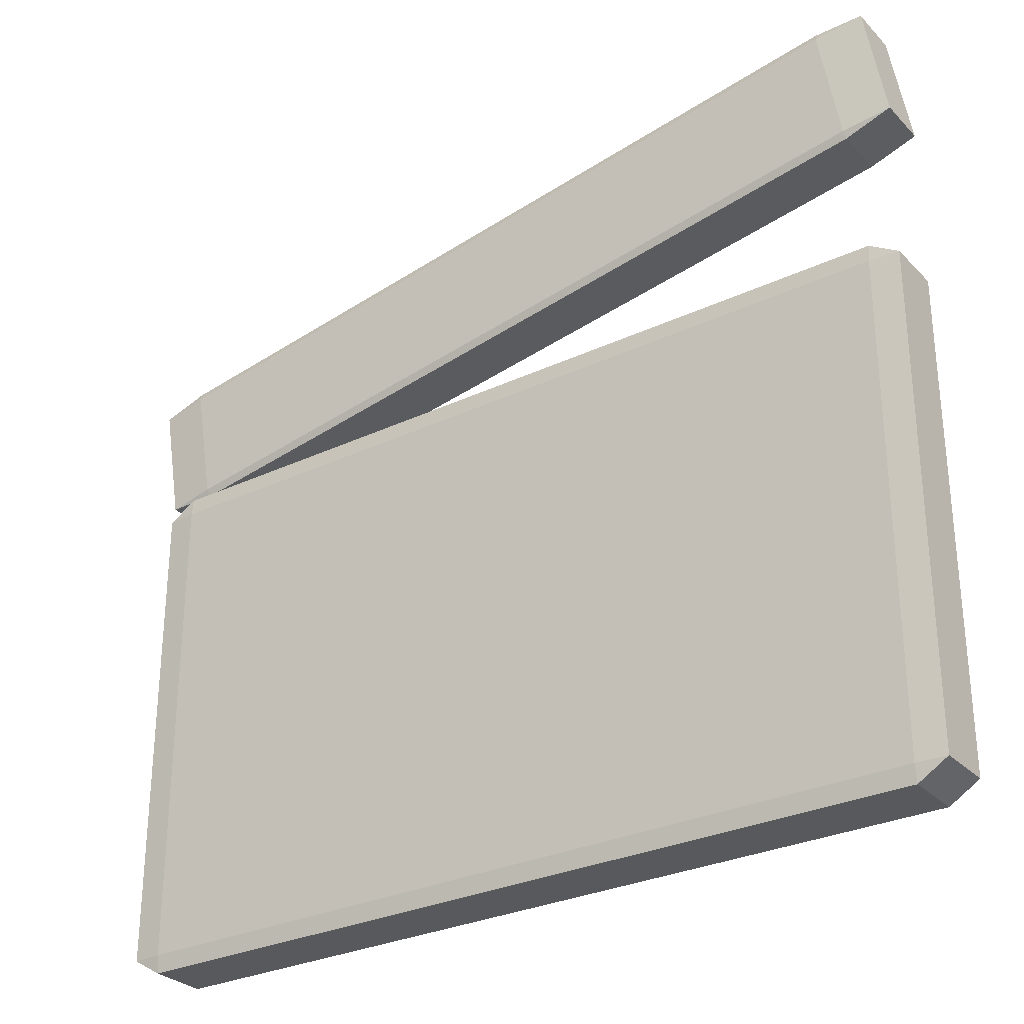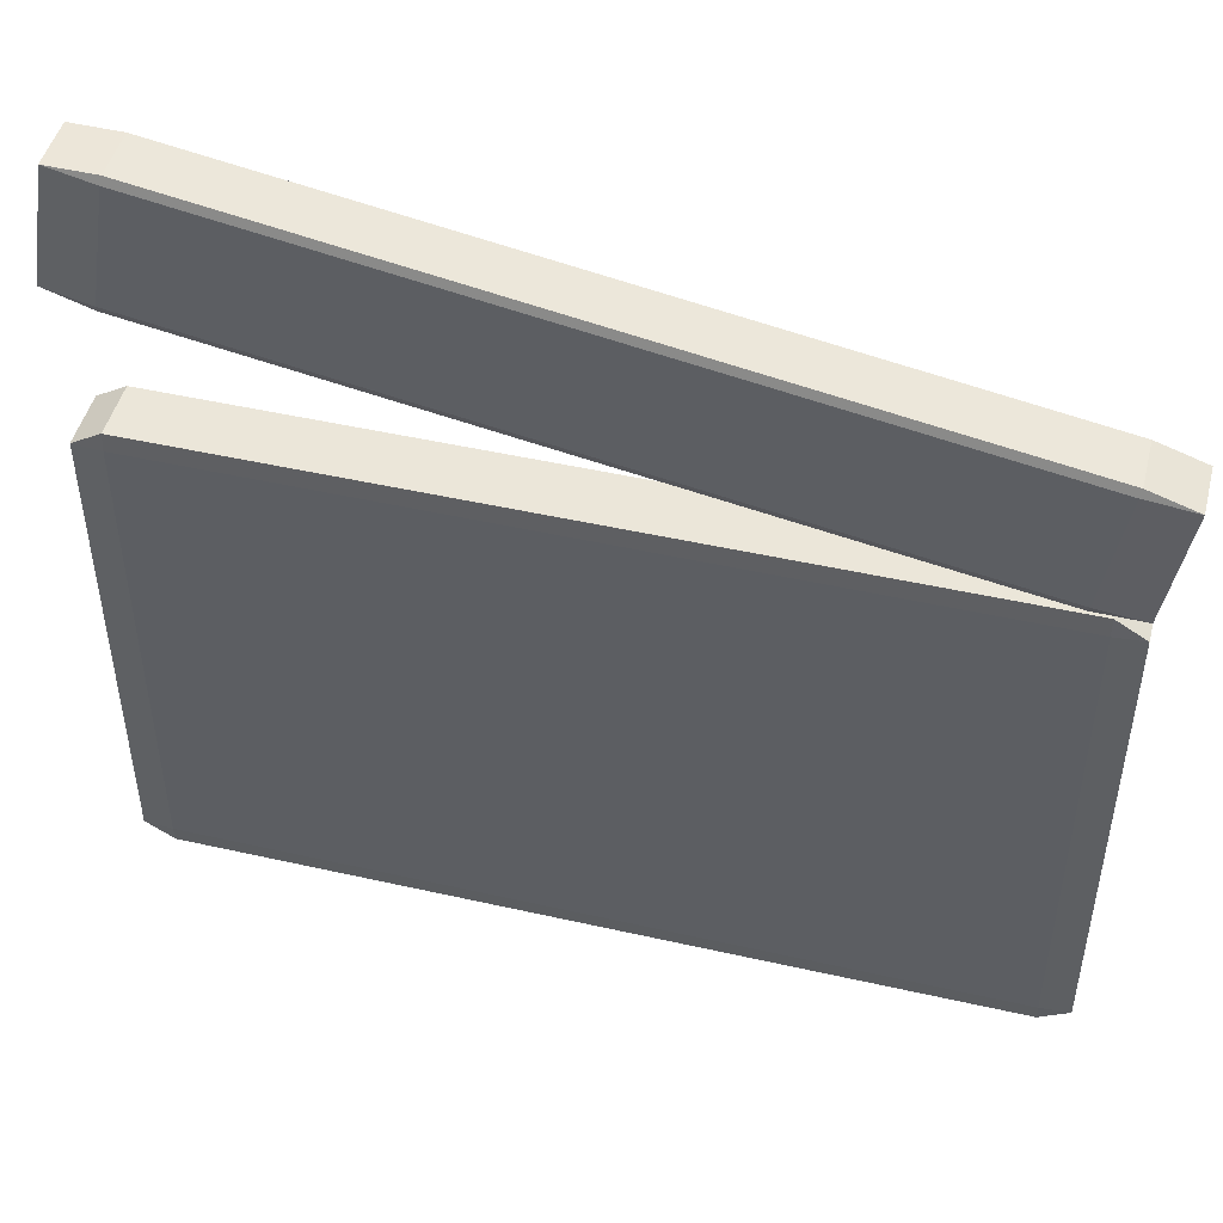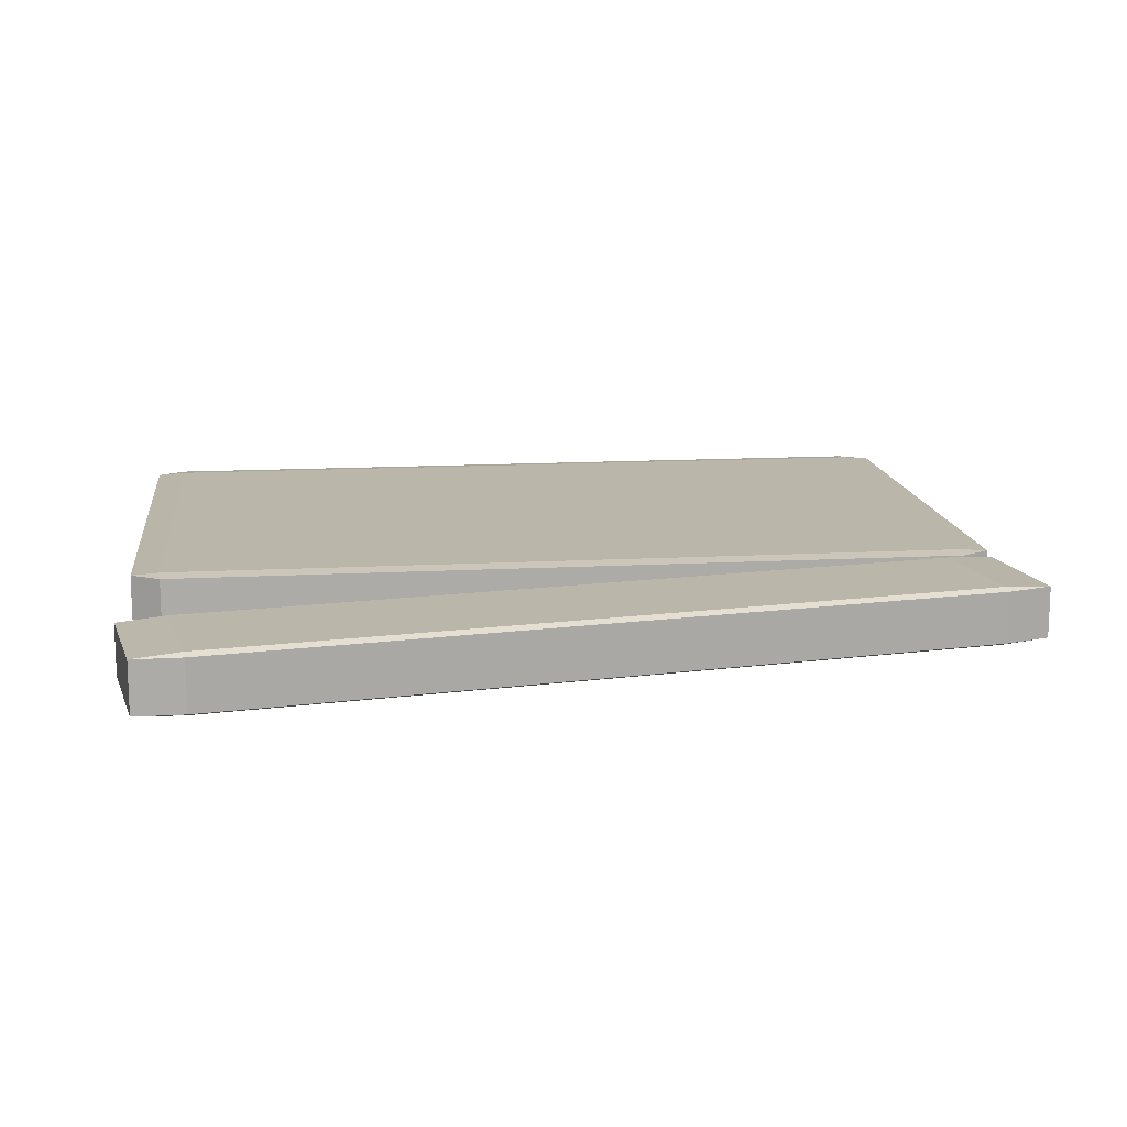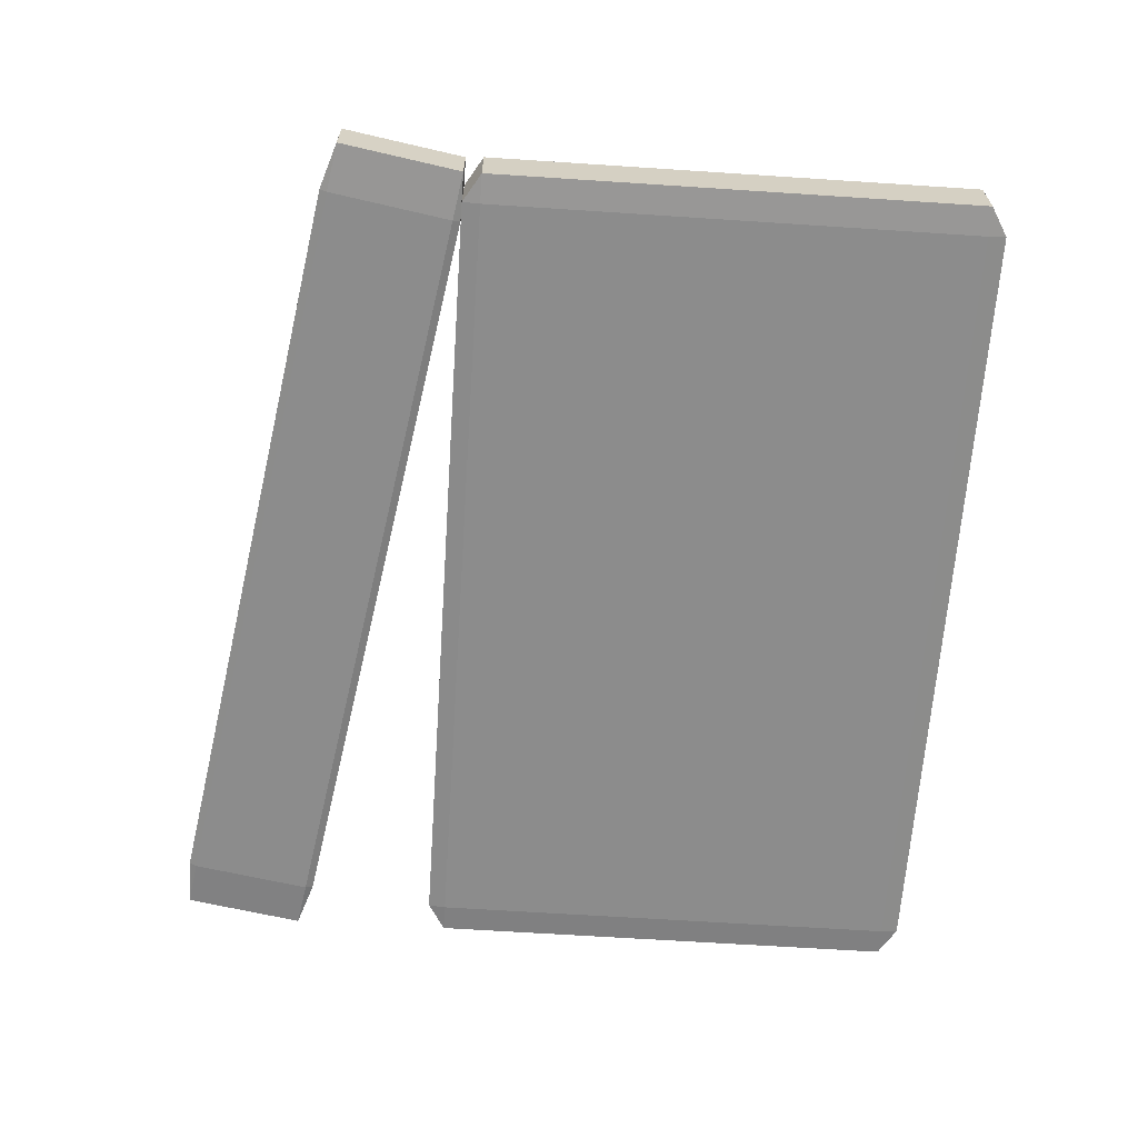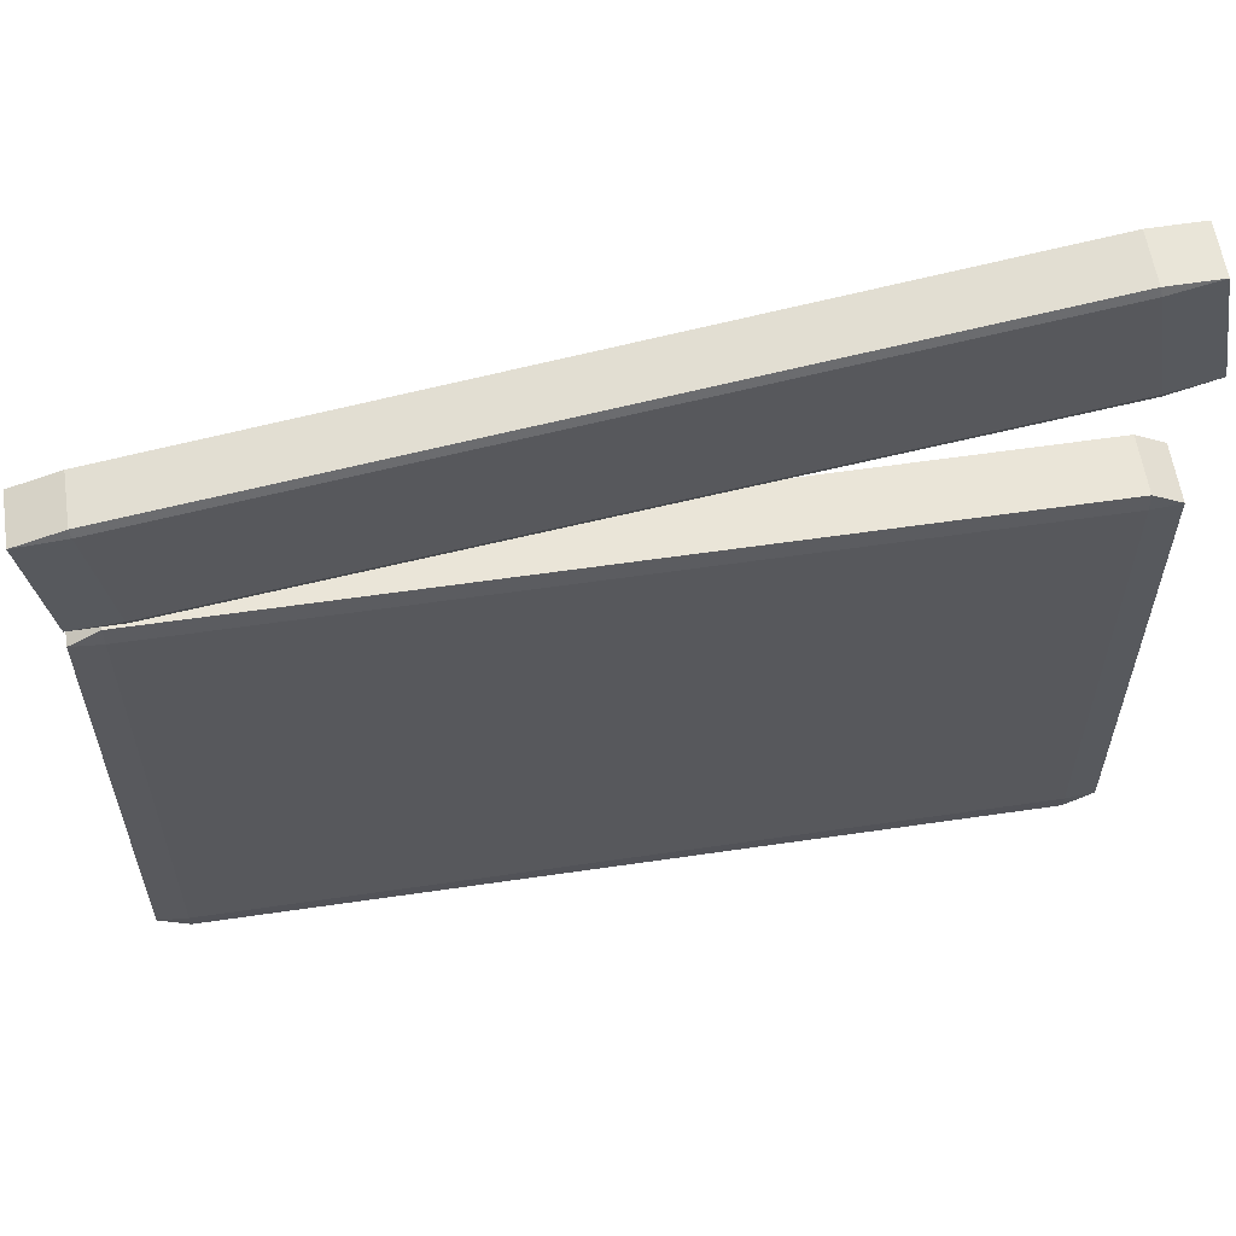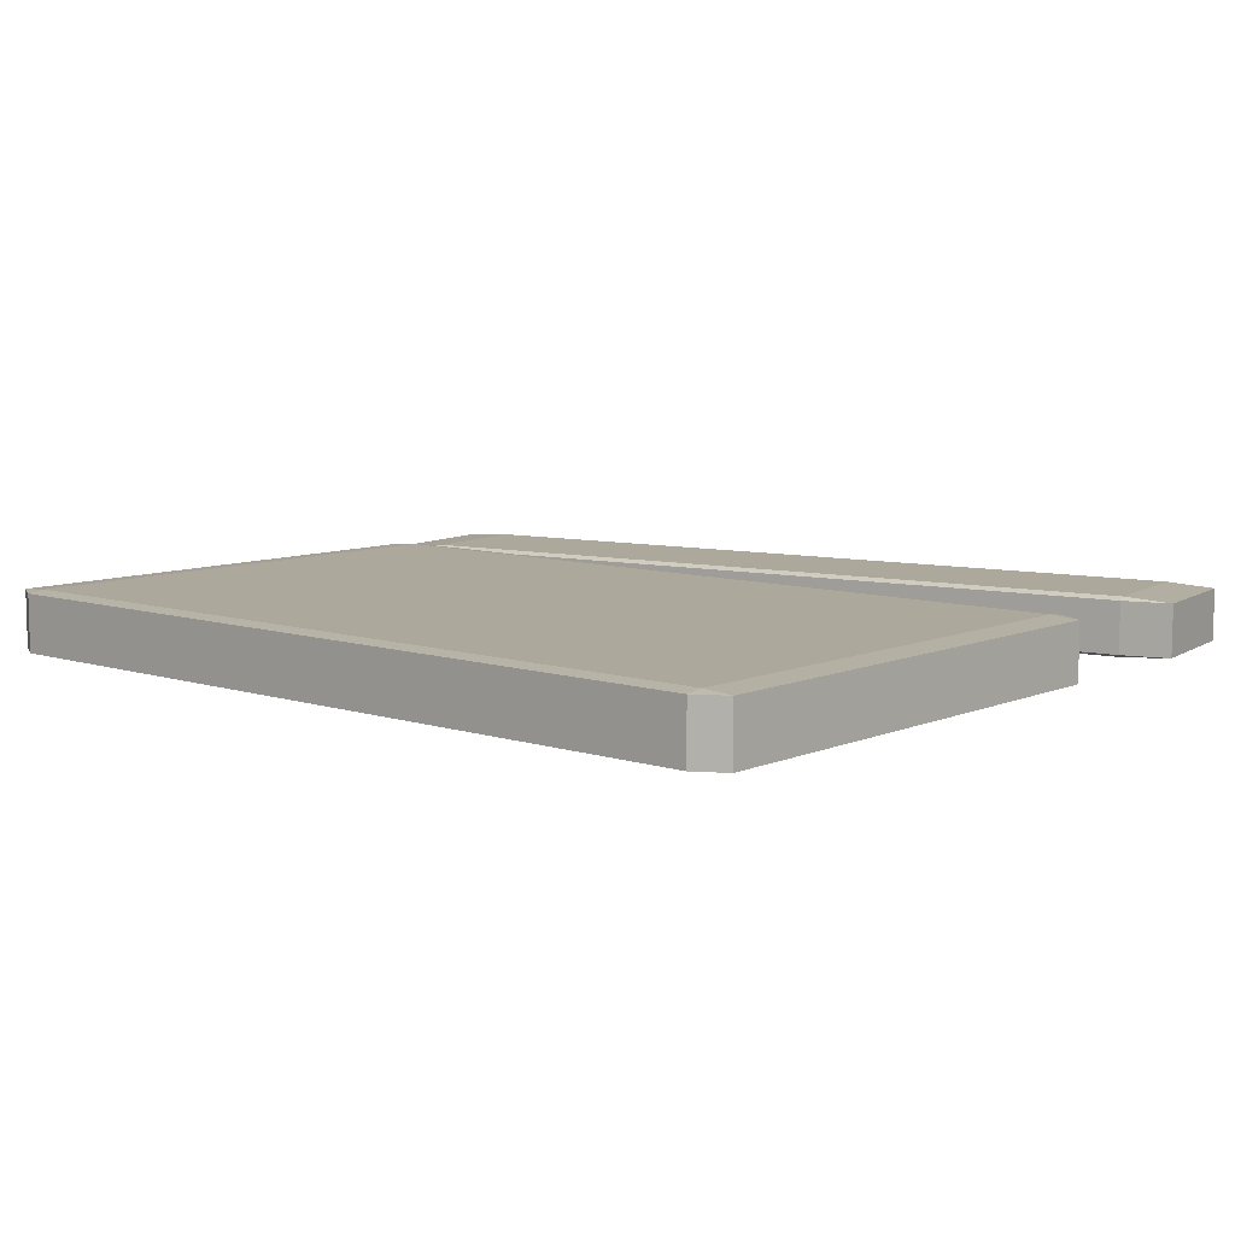
<metadata>
{"format":"obj","ext":"obj","renderer":"f3d","projection":"perspective","resolution":1024,"background":"white","views":[{"elev":-29.6,"azim":34.9,"up":"+Y"},{"elev":47.6,"azim":-165.7,"up":"+Y"},{"elev":14.0,"azim":173.1,"up":"+Z"},{"elev":-64.2,"azim":-93.8,"up":"+Z"},{"elev":59.2,"azim":-8.6,"up":"+Y"},{"elev":8.5,"azim":41.1,"up":"+Z"}]}
</metadata>
<code>
o Cube.002
v -1.355 0.5305 -0.08126
v -1.355 0.5305 0.08126
v -1.419 0.9119 0.08126
v -1.419 0.9119 -0.08126
v 1.236 0.9652 -0.09127
v -1.205 0.5557 -0.09127
v -1.269 0.9371 -0.09127
v 1.172 1.347 -0.09127
v 1.168 1.37 -0.08126
v -1.273 0.9607 -0.08126
v -1.273 0.9607 0.08126
v 1.168 1.37 0.08126
v -1.205 0.5557 0.09127
v 1.236 0.9652 0.09127
v 1.172 1.347 0.09127
v -1.269 0.9371 0.09127
v 1.386 0.9904 0.08126
v 1.386 0.9904 -0.08126
v 1.322 1.372 -0.08126
v 1.322 1.372 0.08126
v -1.201 0.5322 0.08126
v 1.24 0.9417 0.08126
v -1.201 0.5322 -0.08126
v 1.24 0.9417 -0.08126
v 1.283 -1.123 -0.09033
v -1.264 -1.123 -0.09033
v -1.264 -1.123 0.09033
v 1.283 -1.123 0.09033
v -1.264 -1.067 -0.09689
v 1.283 -1.067 -0.09689
v 1.283 0.475 -0.09689
v -1.264 0.475 -0.09689
v -1.357 -1.067 0.09033
v -1.357 -1.067 -0.09033
v -1.357 0.475 -0.09033
v -1.357 0.475 0.09033
v 1.283 0.5311 0.09033
v -1.264 0.5311 0.09033
v -1.264 0.5311 -0.09033
v 1.283 0.5311 -0.09033
v 1.283 -1.067 0.09689
v -1.264 -1.067 0.09689
v -1.264 0.475 0.09689
v 1.283 0.475 0.09689
v 1.376 0.475 0.09033
v 1.376 -1.067 0.09033
v 1.376 0.475 -0.09033
v 1.376 -1.067 -0.09033
f 1 2 3 4
f 5 6 7 8
f 9 10 11 12
f 13 14 15 16
f 17 18 19 20
f 21 13 2
f 3 16 11
f 22 17 14
f 12 15 20
f 23 1 6
f 10 7 4
f 24 5 18
f 9 19 8
f 22 14 13 21
f 2 13 16 3
f 11 16 15 12
f 20 15 14 17
f 24 18 17 22
f 12 20 19 9
f 8 19 18 5
f 23 6 5 24
f 9 8 7 10
f 4 7 6 1
f 21 2 1 23
f 10 4 3 11
f 22 21 23 24
f 25 26 27 28
f 29 30 31 32
f 33 34 35 36
f 37 38 39 40
f 41 42 43 44
f 45 44 37
f 28 41 46
f 43 36 38
f 42 27 33
f 47 40 31
f 30 25 48
f 32 39 35
f 26 29 34
f 25 30 29 26
f 28 46 48 25
f 44 45 46 41
f 34 29 32 35
f 36 43 42 33
f 47 31 30 48
f 38 36 35 39
f 37 44 43 38
f 26 34 33 27
f 39 32 31 40
f 40 47 45 37
f 27 42 41 28
f 48 46 45 47

</code>
